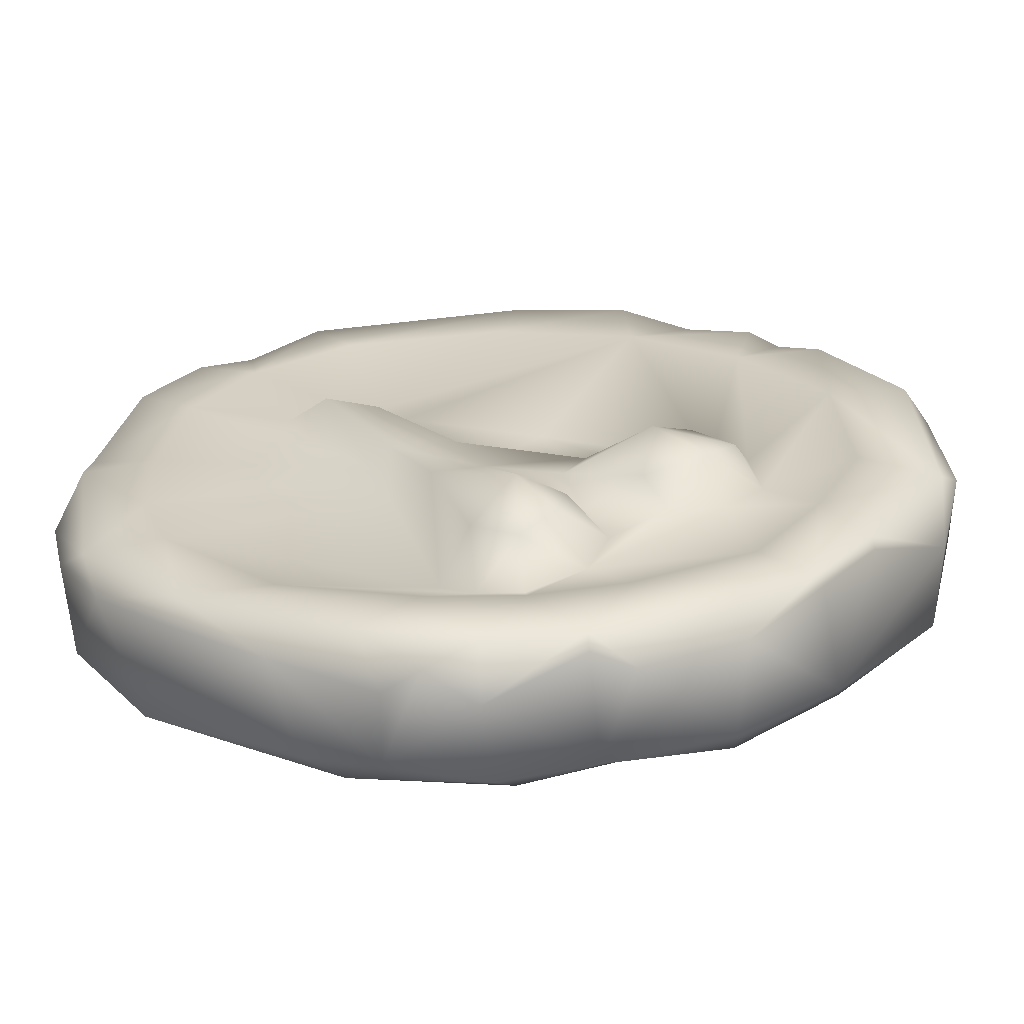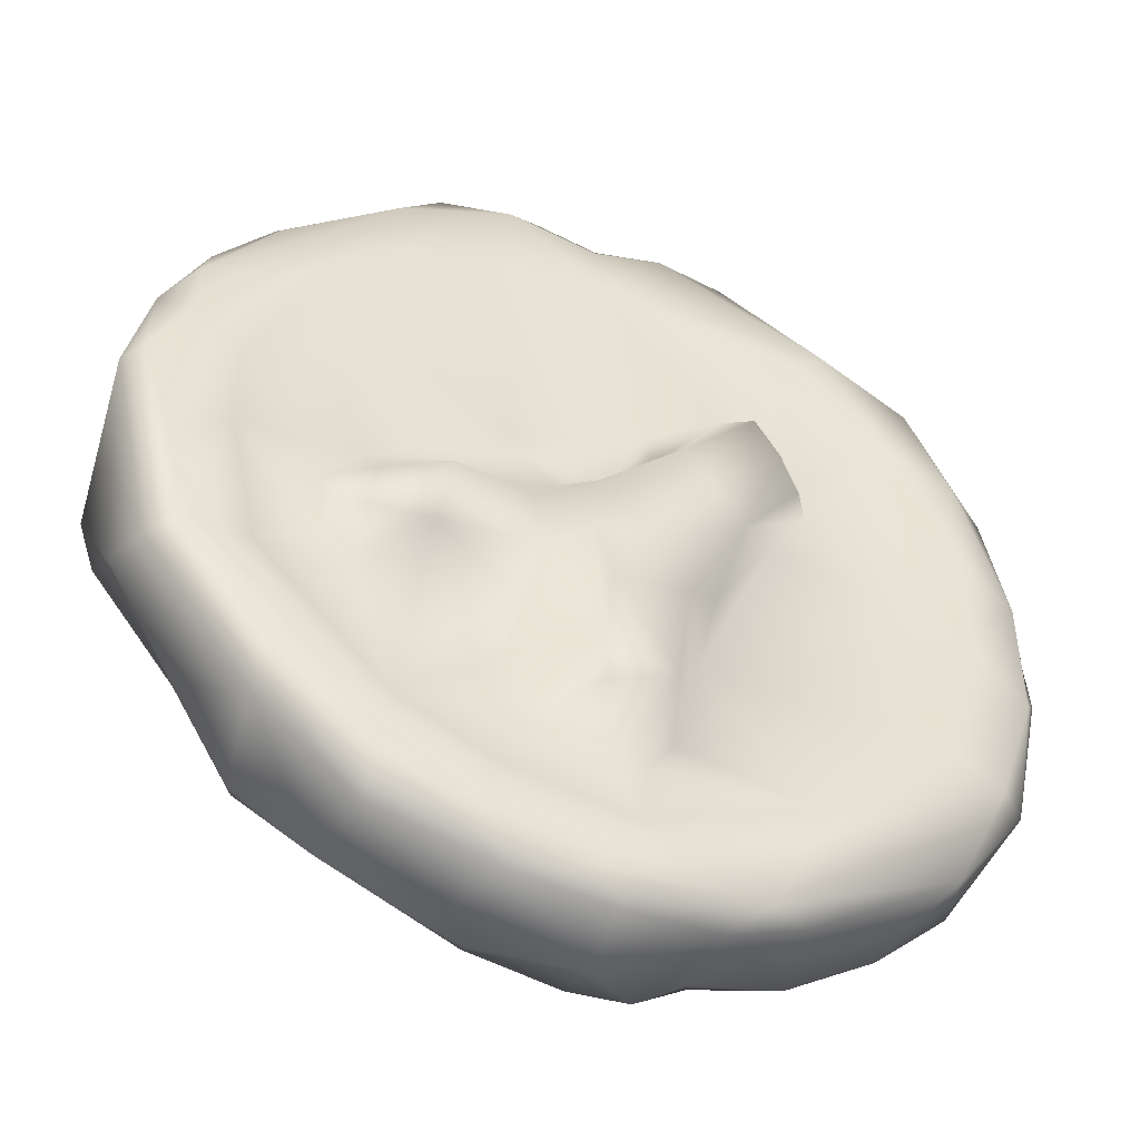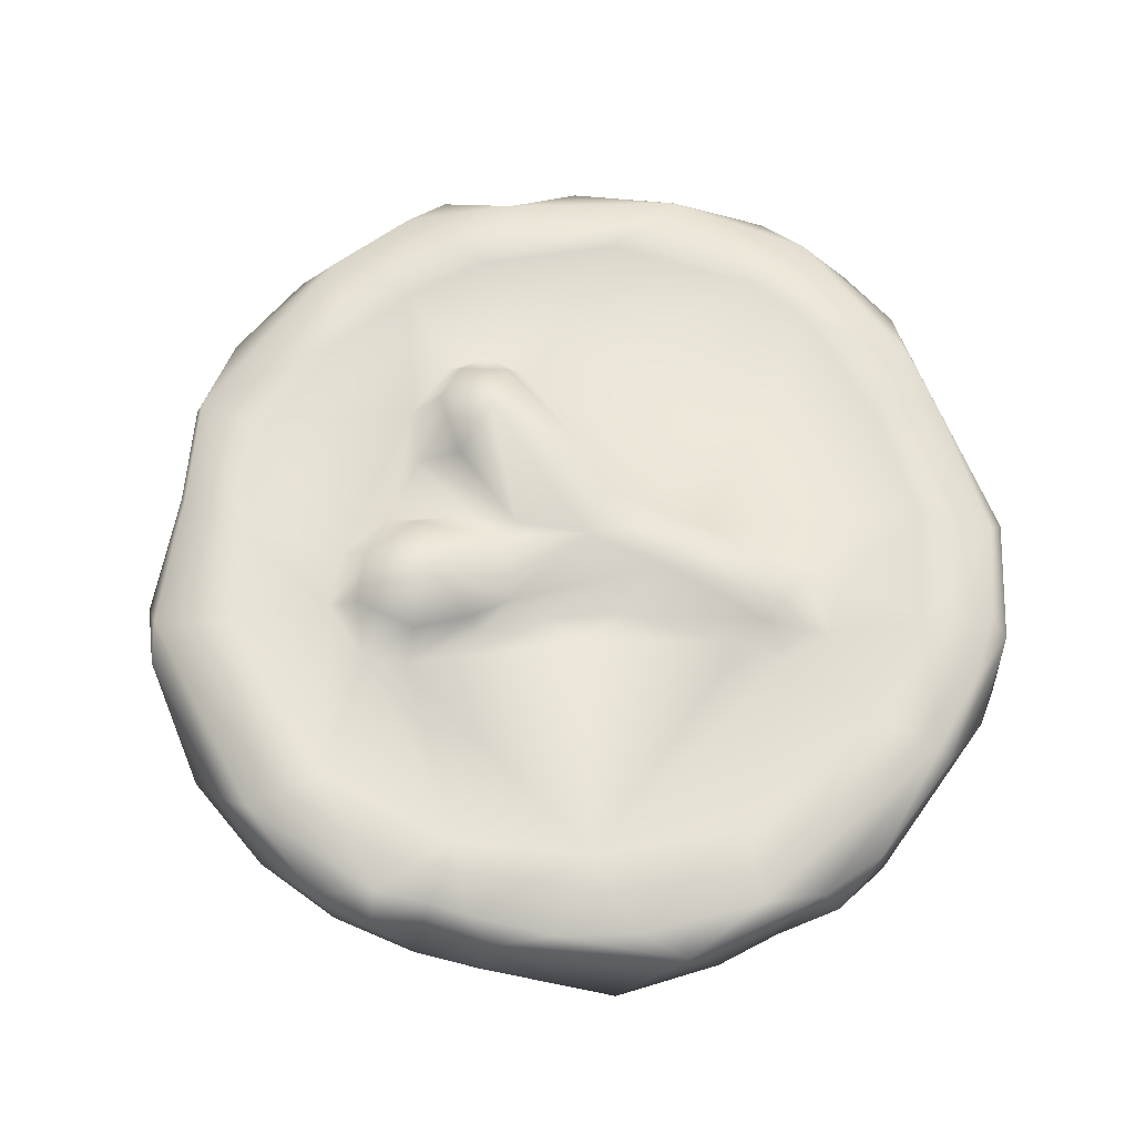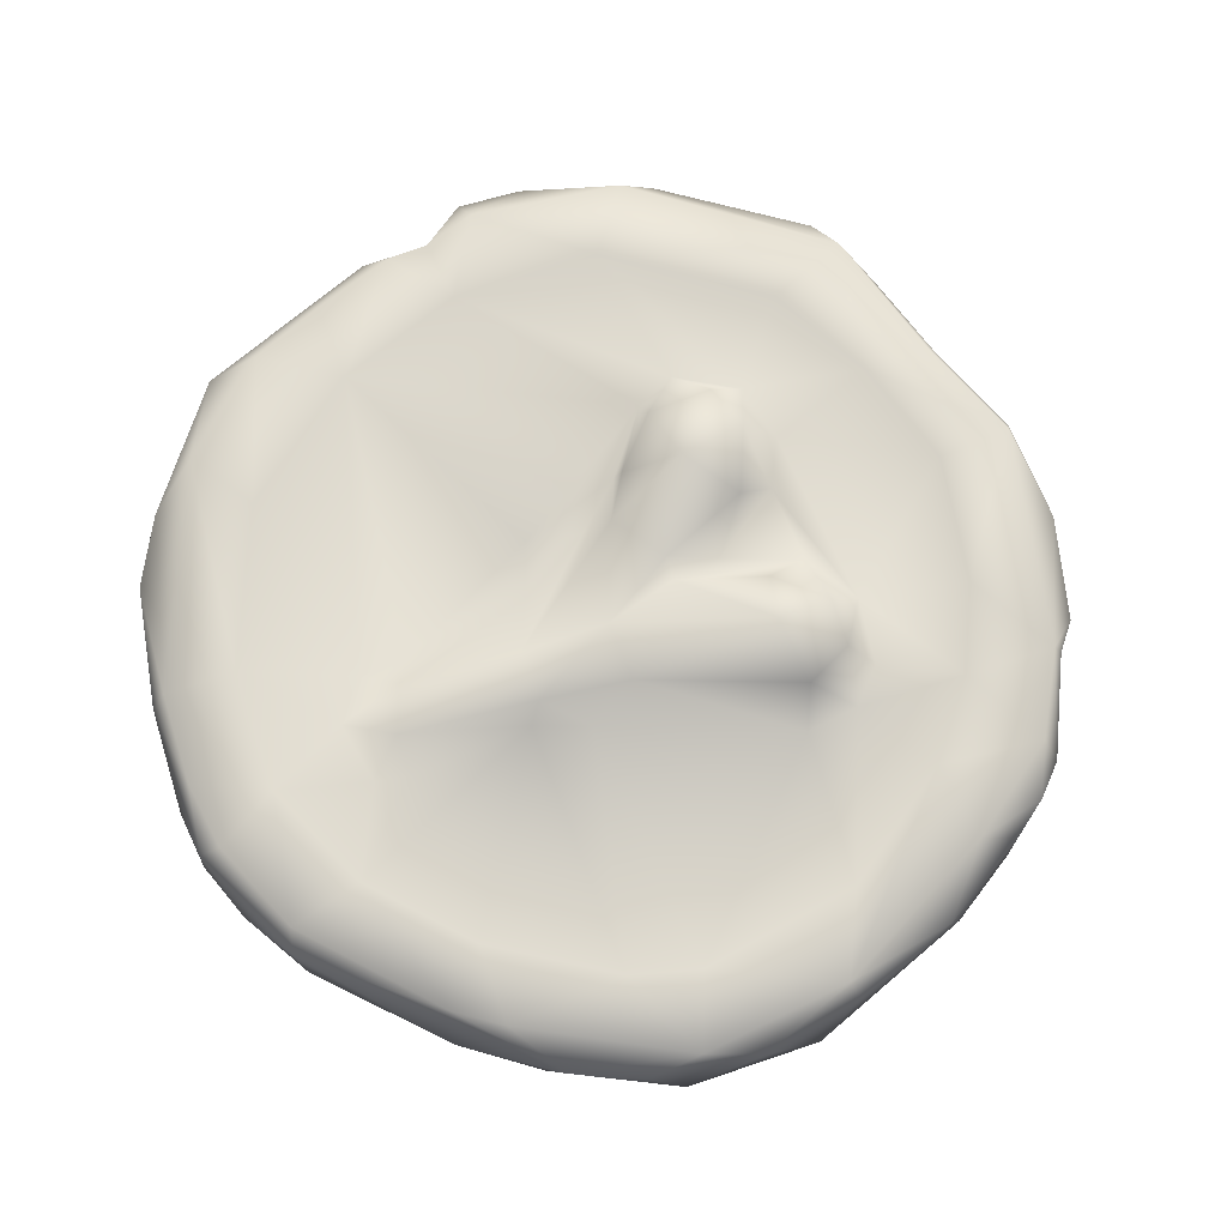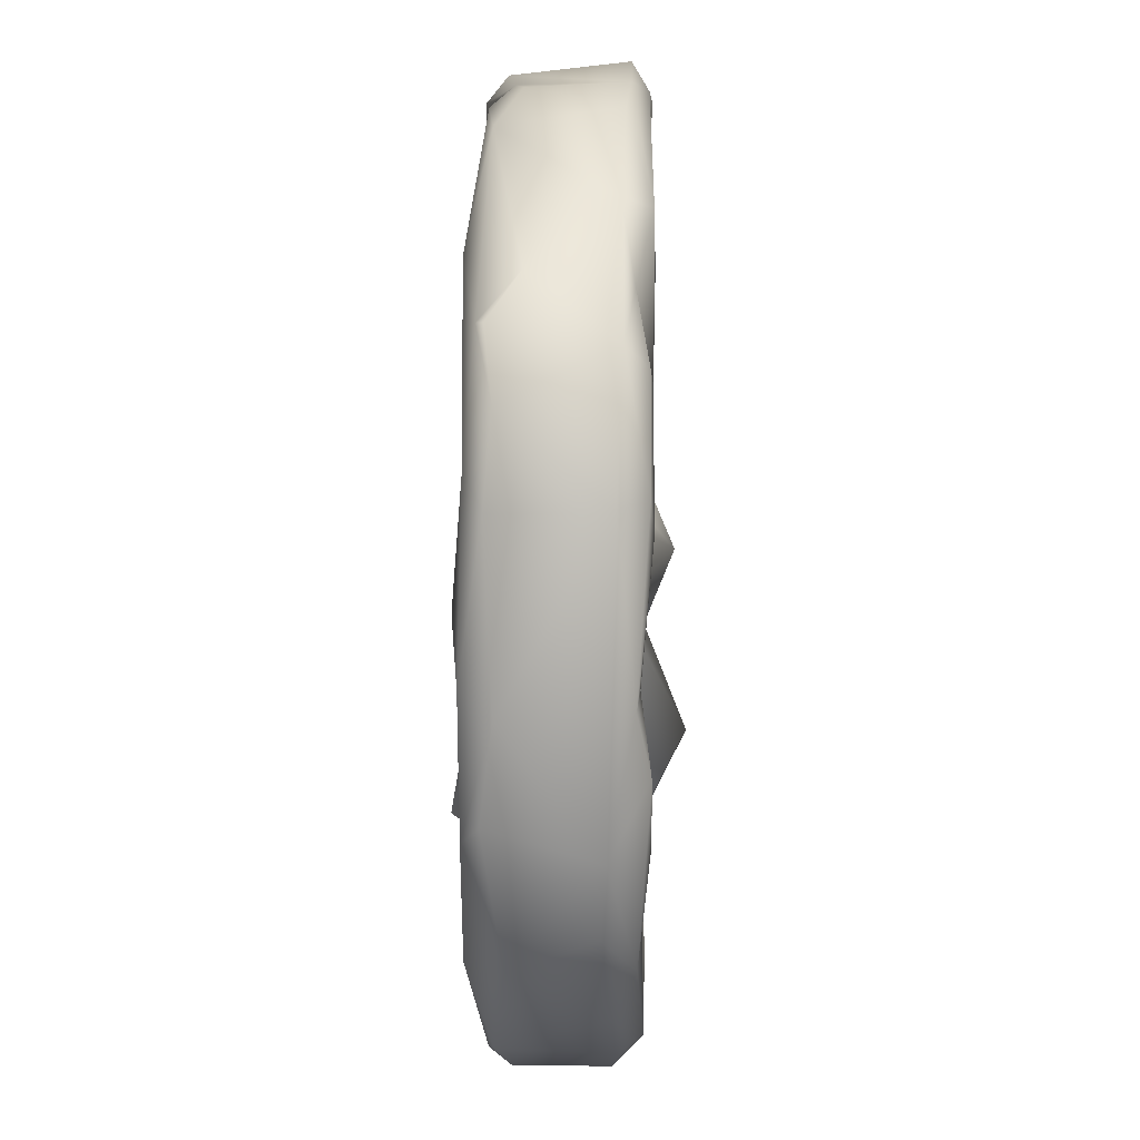
<metadata>
{"format":"obj","ext":"obj","renderer":"f3d","projection":"perspective","resolution":1024,"background":"white","views":[{"elev":-66.5,"azim":2.6,"up":"+Y"},{"elev":-48.0,"azim":157.3,"up":"+Y"},{"elev":64.4,"azim":152.6,"up":"+Z"},{"elev":72.4,"azim":-73.4,"up":"+Z"},{"elev":18.6,"azim":-88.6,"up":"+Y"}]}
</metadata>
<code>
g CoinBoneLow02
v 0.239 -0.08776 0.007717
v 0.2517 -0.04573 0.02862
v 0.2573 0.009138 -0.03331
v 0.25 0.04822 0.02613
v 0.2437 0.07457 -0.02675
v 0.227 0.1224 0.02412
v 0.2196 0.123 -0.02735
v 0.2064 0.1525 0.0265
v 0.188 0.1615 -0.02876
v 0.1832 0.1657 0.009513
v 0.2267 0.09056 -0.04154
v 0.16 0.19 -0.01962
v 0.1228 0.2058 -0.0395
v 0.1553 0.1939 0.02528
v 0.09701 0.2373 -0.03085
v 0.05869 0.2309 -0.0427
v 0.0613 0.2523 0.03125
v 0.03642 0.2486 -0.02998
v -0.02294 0.2545 0.03134
v 0.1863 0.1572 -0.03311
v -0.0008081 0.2494 -0.02481
v -0.03823 0.2539 -0.01937
v -0.06399 0.2492 0.02899
v -0.07649 0.2417 -0.03221
v -0.127 0.219 0.0275
v -0.03618 0.244 -0.03613
v 0.000236 0.245 -0.02693
v 0.006621 0.1992 -0.03954
v -0.1698 0.1954 -0.01492
v -0.1955 0.1678 0.0293
v -0.1337 0.1928 -0.0433
v -0.1893 0.1758 -0.03483
v -0.1918 0.1767 -0.03111
v -0.2124 0.1455 -0.02673
v -0.2316 0.1041 0.02659
v -0.2304 0.1027 -0.03024
v -0.2105 0.1159 -0.03995
v -0.2458 0.01384 -0.02599
v -0.249 -0.05148 0.02319
v -0.2355 0.02444 -0.0418
v -0.1672 0.1322 -0.04017
v -0.1079 0.174 -0.04091
v -0.07417 0.13 -0.02194
v -0.204 0.04796 -0.04581
v -0.2013 -0.009281 -0.04075
v -0.2354 -0.04808 -0.04143
v -0.2444 -0.03672 -0.03224
v -0.2322 -0.1126 -0.02262
v -0.2396 -0.09264 0.02077
v -0.2105 -0.148 0.02587
v -0.1225 0.1034 -0.01756
v -0.1873 -0.175 -0.0299
v -0.1685 -0.1874 0.02761
v -0.1163 -0.2231 0.02512
v -0.2117 -0.1177 -0.04211
v -0.08038 -0.2324 -0.03849
v -0.1028 -0.2304 -0.02566
v -0.06077 -0.2466 -0.0249
v -0.05902 -0.2459 0.01506
v -0.03833 -0.2523 0.02975
v -0.01064 -0.2569 0.01171
v -0.1778 -0.09468 -0.04248
v -0.05745 -0.06758 -0.01516
v -0.1121 -0.1668 -0.04124
v -0.006035 -0.2544 -0.03184
v 0.0461 -0.2463 -0.02851
v 0.04283 -0.2428 0.0315
v 0.06591 -0.2442 0.02225
v 0.004128 -0.2407 -0.04194
v -0.01127 -0.2054 -0.04017
v 0.1148 -0.2276 -0.02565
v 0.1214 -0.2209 0.02312
v 0.1706 -0.1812 -0.02665
v 0.1622 -0.1839 0.03305
v 0.1943 -0.135 0.02966
v 0.06477 -0.222 -0.03918
v 0.114 -0.2114 -0.04201
v 0.2307 -0.1053 -0.0308
v 0.05859 -0.19 -0.03771
v 0.1096 -0.1671 -0.038
v 0.1724 -0.1609 -0.04129
v 0.2479 0.01528 -0.04179
v 0.2169 -0.09965 -0.04163
v 0.2248 0.05686 -0.04147
v 0.2276 -0.03836 -0.03928
v 0.1987 0.03623 -0.03782
v 0.1659 0.1147 -0.03946
v 0.1254 0.01458 -0.01718
v 0.04553 0.05368 -0.02525
v 0.197 -0.01064 -0.03339
v 0.113 0.1594 -0.03751
v 0.06185 0.1823 -0.03675
v 0.1799 -0.09072 -0.03381
v -0.03056 0.09503 -0.02296
v 0.1469 -0.05008 -0.01907
v 0.1489 -0.01396 -0.01833
v 0.1235 -0.06963 -0.01741
v 0.1267 -0.04739 -0.04075
v 0.1242 -0.02047 -0.04167
v 0.08697 -0.01243 -0.05322
v 0.09357 -0.04797 -0.04354
v 0.06838 0.02106 -0.01834
v 0.0912 -0.06861 -0.01602
v 0.02072 0.04015 -0.01587
v 0.03873 0.003935 -0.03459
v 0.03151 -0.02696 -0.03167
v 0.04597 -0.05005 -0.01787
v 0.04733 -0.1048 -0.02145
v -0.008432 0.05377 -0.008334
v 0.006283 0.02277 -0.04182
v -0.03048 0.06719 -0.02927
v 0.03342 -0.1361 -0.02073
v 0.009112 -0.1063 -0.05467
v 0.007831 -0.01142 -0.03998
v -0.04102 0.06337 -0.04819
v -0.00524 -0.159 -0.02853
v -0.02647 -0.006031 -0.04204
v -0.07989 0.03022 -0.03604
v -0.08851 0.1183 -0.04037
v 0.001172 -0.05438 -0.04753
v -0.02692 -0.1249 -0.06001
v 0.005024 -0.131 -0.05078
v -0.02644 -0.1528 -0.02472
v -0.04686 -0.03071 -0.03316
v -0.03999 -0.1321 -0.02167
v -0.06854 -0.01638 -0.01995
v -0.104 0.04217 -0.01761
v -0.1272 0.07673 -0.01715
v -0.1163 0.07797 -0.03269
v -0.1067 0.1049 -0.03316
v 0.04226 -0.238 0.03976
v 0.04283 -0.2428 0.0315
v -0.01064 -0.2569 0.01171
v 0.06591 -0.2442 0.02225
v 0.1214 -0.2209 0.02312
v -0.009663 -0.2449 0.0413
v -0.03833 -0.2523 0.02975
v 0.1582 -0.1836 0.03937
v 0.1622 -0.1839 0.03305
v -0.07137 -0.2253 0.0405
v -0.05902 -0.2459 0.01506
v -0.1163 -0.2231 0.02512
v -0.1642 -0.1792 0.04056
v -0.1685 -0.1874 0.02761
v -0.2105 -0.148 0.02587
v -0.03919 -0.1941 0.04146
v 0.01324 -0.1958 0.04037
v 0.1935 -0.13 0.03507
v 0.1943 -0.135 0.02966
v 0.239 -0.08776 0.007717
v 0.2405 -0.06426 0.03895
v 0.2517 -0.04573 0.02862
v 0.25 0.04822 0.02613
v -0.2213 -0.1164 0.03723
v -0.2396 -0.09264 0.02077
v -0.249 -0.05148 0.02319
v 0.1696 -0.09832 0.04067
v 0.239 0.06471 0.04106
v 0.227 0.1224 0.02412
v 0.197 0.1411 0.04103
v 0.2064 0.1525 0.0265
v 0.1941 0.06524 0.04061
v 0.1735 0.16 0.03698
v 0.1832 0.1657 0.009513
v 0.1553 0.1939 0.02528
v 0.1458 0.1351 0.04024
v 0.1573 0.1778 0.04113
v 0.08196 0.1782 0.04146
v 0.1199 0.2077 0.03432
v 0.0613 0.2523 0.03125
v 0.07923 0.2294 0.04186
v 0.01128 0.2446 0.04022
v -0.02294 0.2545 0.03134
v 0.1972 -0.03842 0.04207
v 0.1455 -0.03429 0.02339
v 0.1406 0.005578 0.02424
v -0.003478 0.2031 0.04011
v -0.1205 0.2127 0.04229
v -0.06399 0.2492 0.02899
v -0.127 0.219 0.0275
v -0.09731 0.1798 0.04313
v -0.154 0.1395 0.04231
v -0.1618 0.1853 0.03424
v -0.1955 0.1678 0.0293
v -0.07634 0.1195 0.0221
v -0.1907 0.1566 0.04082
v -0.2201 0.107 0.04127
v -0.2316 0.1041 0.02659
v -0.2371 0.01515 0.03597
v -0.106 0.1193 0.0277
v -0.1873 0.07977 0.04332
v -0.2368 -0.01624 0.0429
v -0.1997 0.0113 0.03767
v -0.1945 -0.06732 0.04335
v -0.1308 0.09218 0.02675
v -0.07567 0.0213 0.02107
v -0.1793 -0.1047 0.03932
v -0.1228 0.0749 0.02543
v -0.106 0.08635 0.04296
v -0.06502 -0.01006 0.01595
v -0.1144 -0.1692 0.03962
v -0.07602 0.09533 0.03278
v -0.06449 0.01997 0.03617
v -0.03369 -0.123 0.0124
v -0.01422 -0.1453 0.0186
v -0.03973 -0.02517 0.03818
v -0.06003 0.0981 0.02281
v -0.01597 -0.117 0.04476
v -0.01109 -0.002862 0.0312
v -0.04076 0.03782 0.03305
v -0.006161 0.04663 0.01583
v 0.02321 0.05513 0.02462
v 0.008563 -0.09129 0.06257
v 0.009734 -0.1311 0.04469
v 0.0383 0.02692 0.01903
v 0.1204 0.0185 0.01953
v 0.04766 0.01314 0.02692
v 0.07455 0.01978 0.01909
v 0.07432 0.01489 0.03348
v 0.109 0.00996 0.04299
v 0.08574 -0.01603 0.05657
v 0.1315 -0.01954 0.04462
v 0.0348 -0.0226 0.03296
v 0.1146 -0.0427 0.04972
v 0.0235 -0.02966 0.02991
v 0.07814 -0.05182 0.04194
v 0.1225 -0.06102 0.0249
v 0.04483 -0.05016 0.02281
v 0.09088 -0.06665 0.02773
v 0.04474 -0.1295 0.02265
v 0.1316 -0.1514 0.03883
v 0.05758 -0.09549 0.02469
v 0.06532 -0.1851 0.04008
v 0.03559 -0.0802 0.04476
v 0.03031 -0.1157 0.05141
v 0.01163 -0.1483 0.01931
g CoinBoneLow02_0
f 3 2 1
f 2 3 4
f 3 5 4
f 4 5 6
f 5 7 6
f 8 6 7
f 8 7 9
f 8 9 10
f 5 11 7
f 7 11 9
f 10 9 12
f 12 9 13
f 14 10 12
f 14 12 15
f 15 12 13
f 15 13 16
f 14 15 17
f 17 15 18
f 15 16 18
f 17 18 19
f 11 20 9
f 13 9 20
f 20 11 13
f 18 21 19
f 18 16 21
f 21 22 19
f 19 22 23
f 23 22 24
f 23 24 25
f 21 26 22
f 22 26 24
f 21 16 27
f 21 27 26
f 27 28 26
f 27 16 28
f 25 24 29
f 25 29 30
f 26 31 24
f 28 31 26
f 32 29 24
f 24 31 32
f 30 29 33
f 33 29 32
f 30 33 34
f 34 33 32
f 30 34 35
f 32 36 34
f 35 34 36
f 32 31 37
f 32 37 36
f 35 36 38
f 35 38 39
f 37 40 36
f 40 38 36
f 41 37 31
f 28 42 31
f 42 41 31
f 28 43 42
f 44 40 37
f 41 44 37
f 44 45 40
f 44 41 45
f 46 38 40
f 45 46 40
f 38 47 39
f 38 46 47
f 48 39 47
f 48 47 46
f 49 39 48
f 50 49 48
f 41 42 51
f 43 51 42
f 50 48 52
f 50 52 53
f 53 52 54
f 55 48 46
f 48 55 52
f 56 52 55
f 54 52 57
f 52 56 57
f 54 57 58
f 56 58 57
f 54 58 59
f 60 59 58
f 60 58 61
f 62 55 46
f 45 62 46
f 45 63 62
f 62 64 55
f 64 56 55
f 63 64 62
f 58 65 61
f 56 65 58
f 66 61 65
f 66 67 61
f 66 68 67
f 56 69 65
f 65 69 66
f 56 70 69
f 70 56 64
f 66 71 68
f 68 71 72
f 73 72 71
f 73 74 72
f 73 75 74
f 73 1 75
f 66 69 76
f 76 69 70
f 66 77 71
f 77 66 76
f 77 73 71
f 78 1 73
f 1 78 3
f 76 70 79
f 79 77 76
f 79 80 77
f 81 77 80
f 77 81 73
f 73 81 78
f 3 78 82
f 3 82 5
f 78 81 83
f 81 80 83
f 5 82 84
f 11 5 84
f 82 78 85
f 78 83 85
f 82 86 84
f 82 85 86
f 11 84 87
f 84 86 87
f 86 88 87
f 88 89 87
f 11 87 13
f 90 86 85
f 85 83 90
f 90 88 86
f 13 87 91
f 89 91 87
f 13 91 16
f 92 16 91
f 91 89 92
f 28 16 92
f 28 92 43
f 90 83 93
f 83 80 93
f 94 92 89
f 43 92 94
f 90 93 95
f 88 90 96
f 96 90 95
f 95 93 97
f 93 80 97
f 98 96 95
f 95 97 98
f 96 99 88
f 99 96 98
f 88 99 100
f 100 99 98
f 101 98 97
f 100 98 101
f 88 102 89
f 88 100 102
f 103 97 80
f 103 101 97
f 104 89 102
f 102 100 105
f 102 105 104
f 106 100 101
f 105 100 106
f 101 103 107
f 106 101 107
f 103 108 107
f 108 103 80
f 106 107 108
f 109 89 104
f 94 89 109
f 104 105 110
f 104 110 109
f 109 111 94
f 109 110 111
f 94 111 43
f 108 80 112
f 79 112 80
f 113 106 108
f 112 113 108
f 106 114 105
f 114 110 105
f 106 113 114
f 111 115 43
f 111 110 115
f 112 79 116
f 116 79 70
f 110 114 117
f 110 117 115
f 115 117 118
f 115 118 119
f 43 115 119
f 51 43 119
f 114 120 117
f 114 113 120
f 120 113 121
f 122 113 112
f 122 112 116
f 121 113 122
f 116 121 122
f 116 70 123
f 121 116 123
f 70 64 123
f 117 120 124
f 120 121 124
f 124 118 117
f 123 64 125
f 123 125 121
f 125 64 63
f 63 121 125
f 124 121 63
f 126 124 63
f 118 124 126
f 126 63 127
f 127 118 126
f 127 63 45
f 45 128 127
f 128 118 127
f 45 41 128
f 41 51 128
f 118 128 129
f 51 129 128
f 129 130 118
f 130 129 51
f 130 119 118
f 119 130 51
f 133 132 131
f 131 132 134
f 131 134 135
f 136 133 131
f 133 136 137
f 138 131 135
f 138 135 139
f 136 140 137
f 140 141 137
f 142 141 140
f 142 140 143
f 143 144 142
f 143 145 144
f 140 136 146
f 143 140 146
f 147 136 131
f 136 147 146
f 138 139 148
f 139 149 148
f 149 150 148
f 150 151 148
f 150 152 151
f 153 151 152
f 143 154 145
f 154 155 145
f 155 154 156
f 157 138 148
f 151 157 148
f 158 151 153
f 159 158 153
f 159 160 158
f 161 160 159
f 162 151 158
f 162 158 160
f 163 160 161
f 161 164 163
f 165 163 164
f 163 166 160
f 166 162 160
f 167 163 165
f 163 167 166
f 168 166 167
f 168 167 169
f 165 169 167
f 170 169 165
f 170 171 169
f 169 171 168
f 172 171 170
f 173 172 170
f 162 174 151
f 174 157 151
f 174 162 175
f 175 157 174
f 176 162 166
f 175 162 176
f 177 168 171
f 172 177 171
f 178 172 173
f 179 178 173
f 179 180 178
f 181 177 172
f 178 181 172
f 178 182 181
f 183 178 180
f 183 182 178
f 184 183 180
f 177 181 185
f 168 177 185
f 186 183 184
f 186 182 183
f 184 187 186
f 187 182 186
f 184 188 187
f 188 189 187
f 188 156 189
f 185 181 190
f 190 181 182
f 187 191 182
f 189 191 187
f 192 189 156
f 156 154 192
f 189 192 193
f 193 191 189
f 154 194 192
f 192 194 193
f 195 190 182
f 195 182 191
f 196 191 193
f 194 196 193
f 197 194 154
f 154 143 197
f 195 191 198
f 198 191 196
f 195 198 199
f 199 190 195
f 196 199 198
f 200 196 194
f 197 200 194
f 143 201 197
f 143 146 201
f 190 199 202
f 185 190 202
f 196 203 199
f 200 203 196
f 202 199 203
f 197 201 204
f 204 200 197
f 146 205 201
f 204 201 205
f 147 205 146
f 206 200 204
f 203 200 206
f 185 202 207
f 185 207 168
f 205 208 204
f 206 204 208
f 203 206 209
f 202 203 210
f 203 209 210
f 207 202 211
f 211 202 210
f 207 212 168
f 211 212 207
f 208 213 206
f 206 213 209
f 214 208 205
f 213 208 214
f 211 210 215
f 215 212 211
f 216 168 212
f 168 216 166
f 166 216 176
f 215 210 217
f 210 209 217
f 218 212 215
f 216 212 218
f 215 217 218
f 216 218 219
f 217 219 218
f 216 220 176
f 220 216 219
f 217 221 219
f 220 219 221
f 220 222 176
f 220 221 222
f 175 176 222
f 209 223 217
f 223 221 217
f 175 222 224
f 221 224 222
f 223 209 225
f 209 213 225
f 226 221 223
f 226 224 221
f 224 227 175
f 175 227 157
f 223 228 226
f 228 223 225
f 224 226 229
f 228 229 226
f 229 227 224
f 229 230 227
f 230 231 227
f 227 231 157
f 231 138 157
f 228 232 229
f 225 232 228
f 232 230 229
f 233 138 231
f 233 231 230
f 138 233 131
f 147 131 233
f 233 230 147
f 225 234 232
f 225 213 234
f 234 235 232
f 234 213 235
f 230 232 235
f 235 213 214
f 235 214 230
f 230 236 147
f 236 230 214
f 147 236 205
f 205 236 214

</code>
